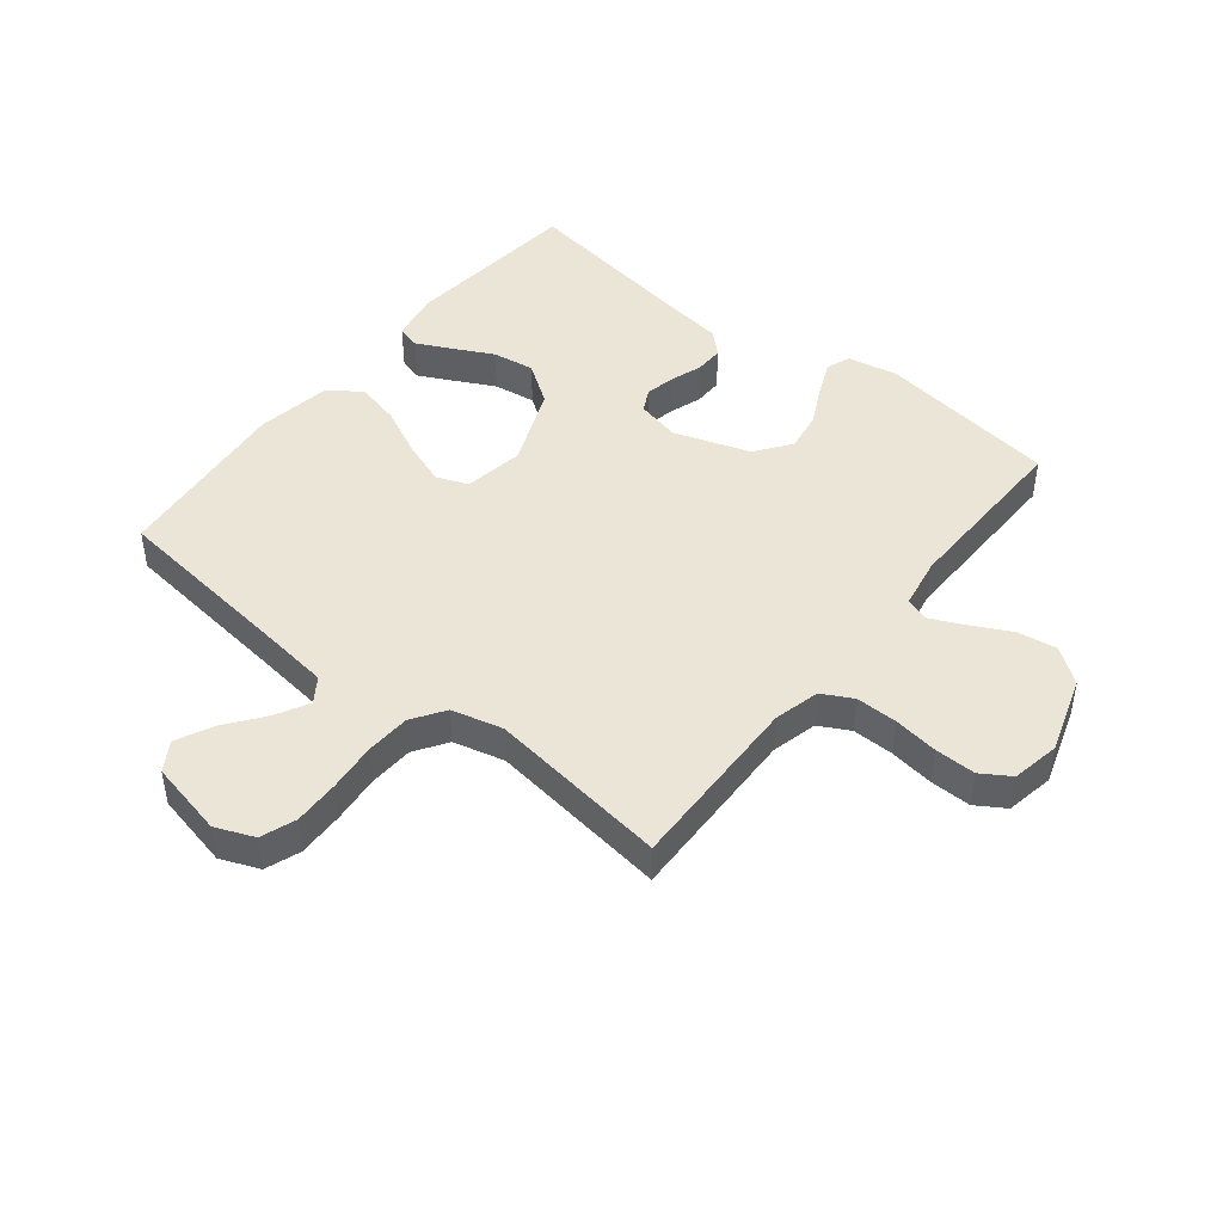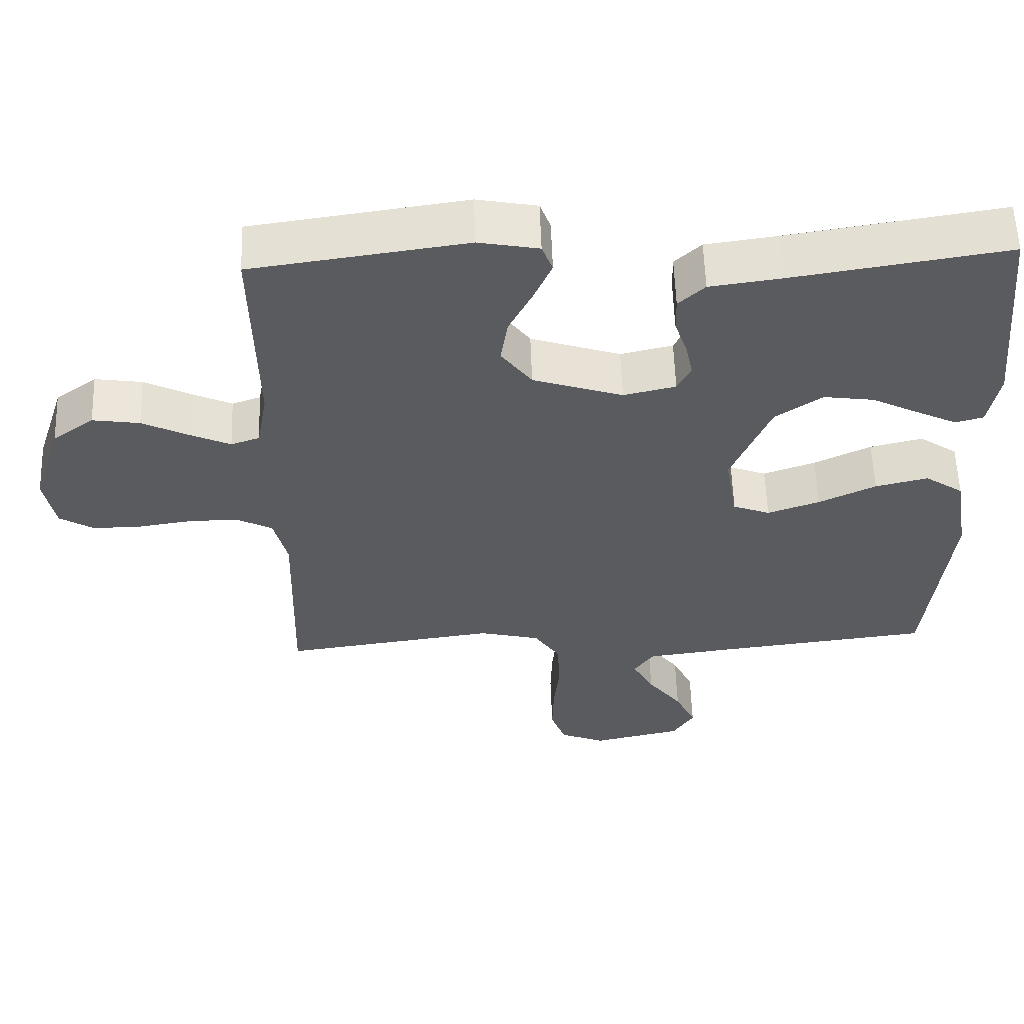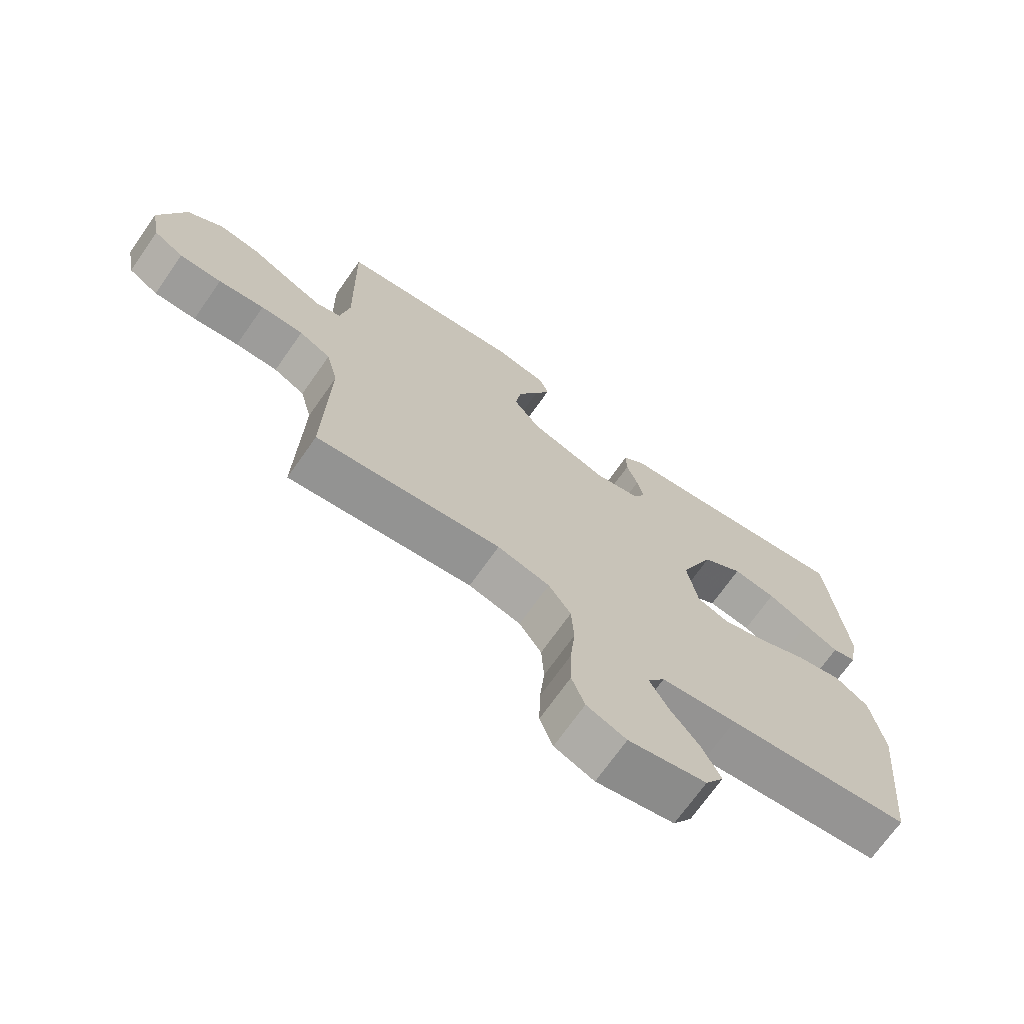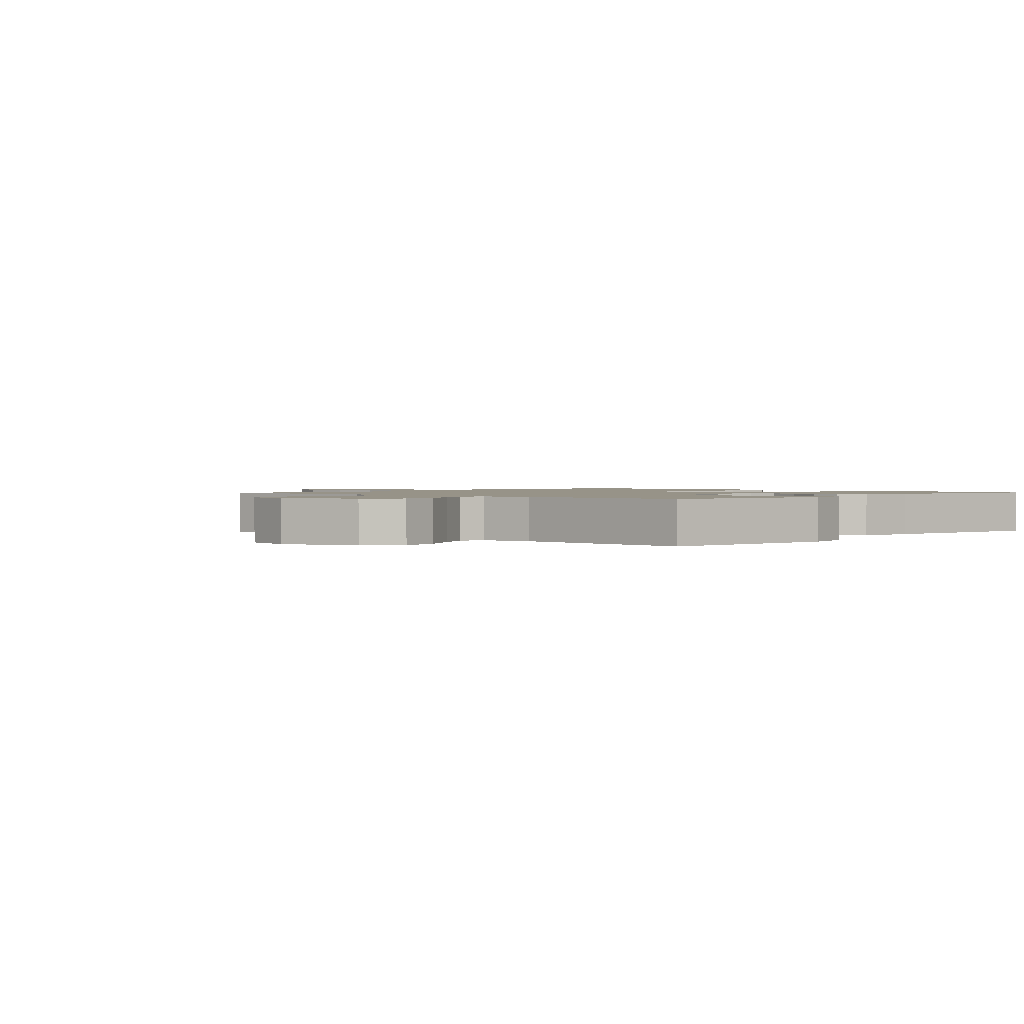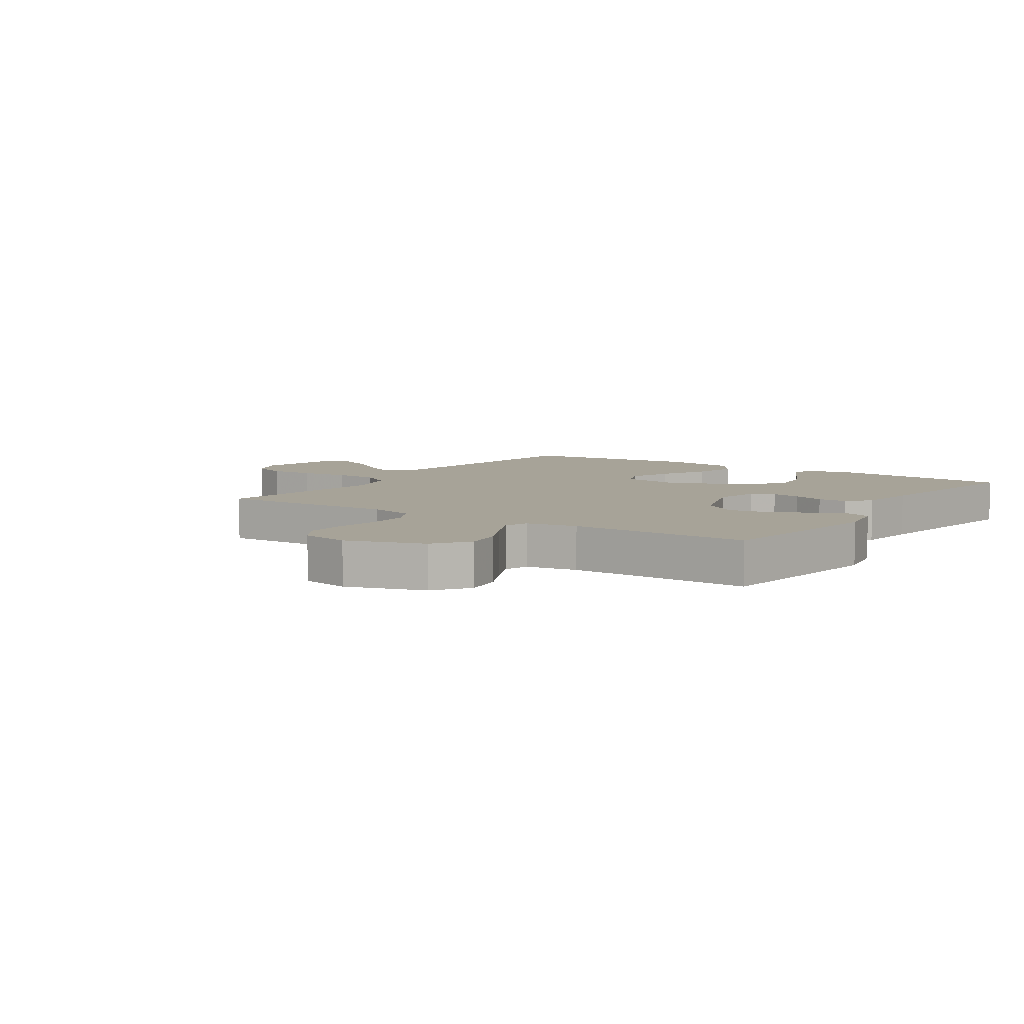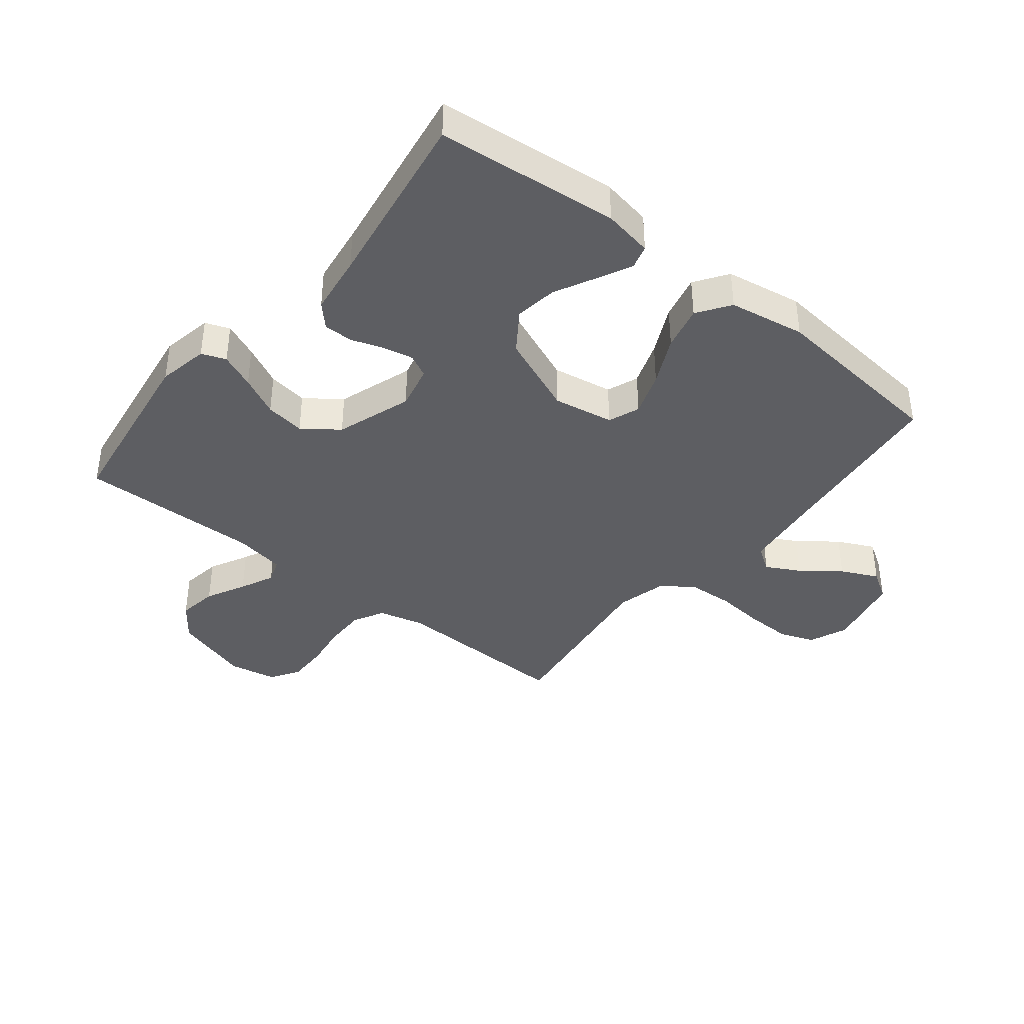
<metadata>
{"format":"obj","ext":"obj","renderer":"f3d","projection":"perspective","resolution":1024,"background":"white","views":[{"elev":45.6,"azim":-141.5,"up":"+Y"},{"elev":57.7,"azim":-1.9,"up":"+Z"},{"elev":-70.7,"azim":-35.1,"up":"+Z"},{"elev":1.3,"azim":-47.3,"up":"+Y"},{"elev":6.8,"azim":-56.1,"up":"+Y"},{"elev":-39.0,"azim":51.3,"up":"+Y"}]}
</metadata>
<code>
v 0.5 0.07 -0.5
v 0.2 0.07 -0.536
v 0.077 0.07 -0.552
v 0.049 0.07 -0.593
v 0.079 0.07 -0.649
v 0.127 0.07 -0.712
v 0.156 0.07 -0.773
v 0.126 0.07 -0.821
v 0 0.07 -0.849
v -0.064 0.07 -0.823
v -0.085 0.07 -0.765
v -0.083 0.07 -0.689
v -0.075 0.07 -0.608
v -0.079 0.07 -0.534
v -0.115 0.07 -0.48
v -0.2 0.07 -0.459
v -0.5 0.07 -0.5
v -0.492 0.07 -0.2
v -0.511 0.07 -0.124
v -0.562 0.07 -0.097
v -0.631 0.07 -0.098
v -0.705 0.07 -0.109
v -0.773 0.07 -0.11
v -0.821 0.07 -0.08
v -0.836 0.07 0
v -0.795 0.07 0.128
v -0.737 0.07 0.171
v -0.671 0.07 0.161
v -0.606 0.07 0.128
v -0.55 0.07 0.102
v -0.51 0.07 0.116
v -0.495 0.07 0.2
v -0.5 0.07 0.5
v -0.2 0.07 0.543
v -0.116 0.07 0.527
v -0.101 0.07 0.487
v -0.126 0.07 0.429
v -0.159 0.07 0.363
v -0.169 0.07 0.297
v -0.126 0.07 0.239
v 0 0.07 0.197
v 0.073 0.07 0.214
v 0.092 0.07 0.252
v 0.082 0.07 0.301
v 0.064 0.07 0.354
v 0.063 0.07 0.403
v 0.1 0.07 0.438
v 0.2 0.07 0.452
v 0.5 0.07 0.5
v 0.529 0.07 0.2
v 0.514 0.07 0.118
v 0.475 0.07 0.107
v 0.418 0.07 0.135
v 0.351 0.07 0.169
v 0.281 0.07 0.179
v 0.215 0.07 0.133
v 0.16 0.07 0
v 0.177 0.07 -0.1
v 0.229 0.07 -0.12
v 0.302 0.07 -0.094
v 0.382 0.07 -0.055
v 0.456 0.07 -0.037
v 0.51 0.07 -0.074
v 0.531 0.07 -0.2
v 0.5 0 -0.5
v 0.2 0 -0.536
v 0.077 0 -0.552
v 0.049 0 -0.593
v 0.079 0 -0.649
v 0.127 0 -0.712
v 0.156 0 -0.773
v 0.126 0 -0.821
v 0 0 -0.849
v -0.064 0 -0.823
v -0.085 0 -0.765
v -0.083 0 -0.689
v -0.075 0 -0.608
v -0.079 0 -0.534
v -0.115 0 -0.48
v -0.2 0 -0.459
v -0.5 0 -0.5
v -0.492 0 -0.2
v -0.511 0 -0.124
v -0.562 0 -0.097
v -0.631 0 -0.098
v -0.705 0 -0.109
v -0.773 0 -0.11
v -0.821 0 -0.08
v -0.836 0 0
v -0.795 0 0.128
v -0.737 0 0.171
v -0.671 0 0.161
v -0.606 0 0.128
v -0.55 0 0.102
v -0.51 0 0.116
v -0.495 0 0.2
v -0.5 0 0.5
v -0.2 0 0.543
v -0.116 0 0.527
v -0.101 0 0.487
v -0.126 0 0.429
v -0.159 0 0.363
v -0.169 0 0.297
v -0.126 0 0.239
v 0 0 0.197
v 0.073 0 0.214
v 0.092 0 0.252
v 0.082 0 0.301
v 0.064 0 0.354
v 0.063 0 0.403
v 0.1 0 0.438
v 0.2 0 0.452
v 0.5 0 0.5
v 0.529 0 0.2
v 0.514 0 0.118
v 0.475 0 0.107
v 0.418 0 0.135
v 0.351 0 0.169
v 0.281 0 0.179
v 0.215 0 0.133
v 0.16 0 0
v 0.177 0 -0.1
v 0.229 0 -0.12
v 0.302 0 -0.094
v 0.382 0 -0.055
v 0.456 0 -0.037
v 0.51 0 -0.074
v 0.531 0 -0.2
f 63 64 1 2
f 60 61 62 63
f 59 60 63 2
f 58 59 2 3
f 57 58 3 4
f 51 52 53 54
f 49 50 51 54
f 48 49 54 55
f 47 48 55 56
f 44 45 46 47
f 43 44 47 56
f 35 36 37 38
f 33 34 35 38
f 32 33 38 39
f 31 32 39 40
f 26 27 28 29
f 26 29 30
f 25 26 30
f 21 22 23 24
f 20 21 24 25
f 16 17 18
f 15 16 18 19
f 10 11 12 13
f 8 9 10 13
f 8 13 14
f 5 6 7 8
f 4 5 8 14
f 57 4 14 15
f 42 43 56 57
f 41 42 57 15
f 20 25 30 31
f 19 20 31 40
f 15 19 40 41
f 66 65 128 127
f 127 126 125 124
f 66 127 124 123
f 67 66 123 122
f 68 67 122 121
f 118 117 116 115
f 118 115 114 113
f 119 118 113 112
f 120 119 112 111
f 111 110 109 108
f 120 111 108 107
f 102 101 100 99
f 102 99 98 97
f 103 102 97 96
f 104 103 96 95
f 93 92 91 90
f 94 93 90
f 94 90 89
f 88 87 86 85
f 89 88 85 84
f 82 81 80
f 83 82 80 79
f 77 76 75 74
f 77 74 73 72
f 78 77 72
f 72 71 70 69
f 78 72 69 68
f 79 78 68 121
f 121 120 107 106
f 79 121 106 105
f 95 94 89 84
f 104 95 84 83
f 105 104 83 79
f 1 65 66 2
f 2 66 67 3
f 3 67 68 4
f 4 68 69 5
f 5 69 70 6
f 6 70 71 7
f 7 71 72 8
f 8 72 73 9
f 9 73 74 10
f 10 74 75 11
f 11 75 76 12
f 12 76 77 13
f 13 77 78 14
f 14 78 79 15
f 15 79 80 16
f 16 80 81 17
f 17 81 82 18
f 18 82 83 19
f 19 83 84 20
f 20 84 85 21
f 21 85 86 22
f 22 86 87 23
f 23 87 88 24
f 24 88 89 25
f 25 89 90 26
f 26 90 91 27
f 27 91 92 28
f 28 92 93 29
f 29 93 94 30
f 30 94 95 31
f 31 95 96 32
f 32 96 97 33
f 33 97 98 34
f 34 98 99 35
f 35 99 100 36
f 36 100 101 37
f 37 101 102 38
f 38 102 103 39
f 39 103 104 40
f 40 104 105 41
f 41 105 106 42
f 42 106 107 43
f 43 107 108 44
f 44 108 109 45
f 45 109 110 46
f 46 110 111 47
f 47 111 112 48
f 48 112 113 49
f 49 113 114 50
f 50 114 115 51
f 51 115 116 52
f 52 116 117 53
f 53 117 118 54
f 54 118 119 55
f 55 119 120 56
f 56 120 121 57
f 57 121 122 58
f 58 122 123 59
f 59 123 124 60
f 60 124 125 61
f 61 125 126 62
f 62 126 127 63
f 63 127 128 64
f 64 128 65 1

</code>
